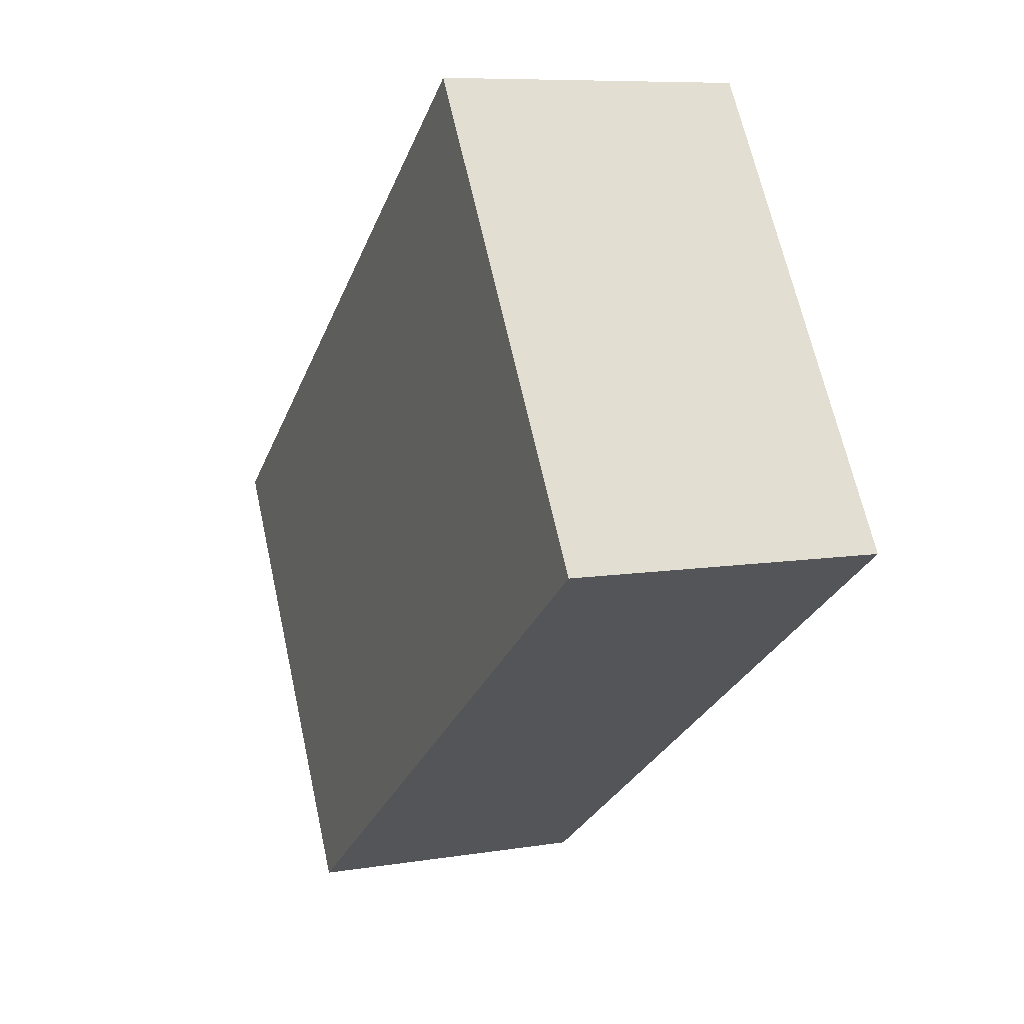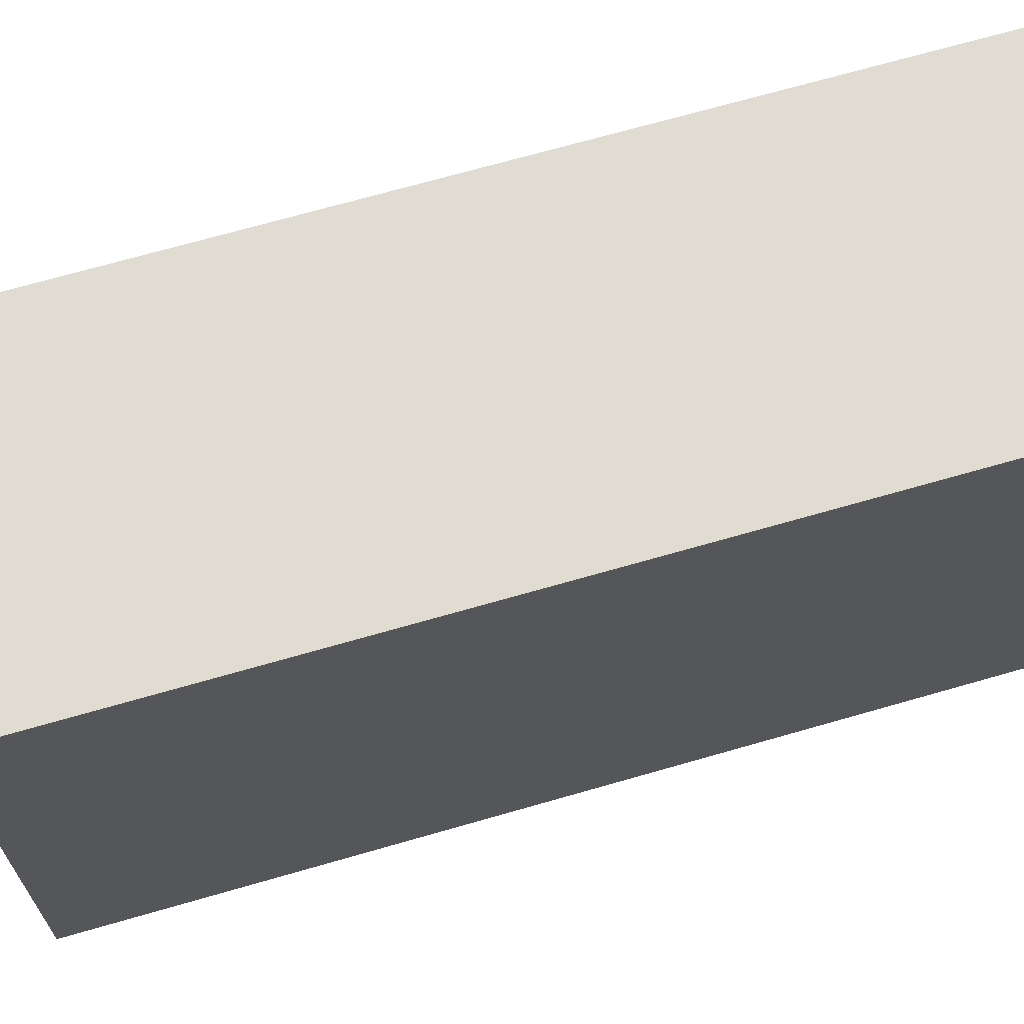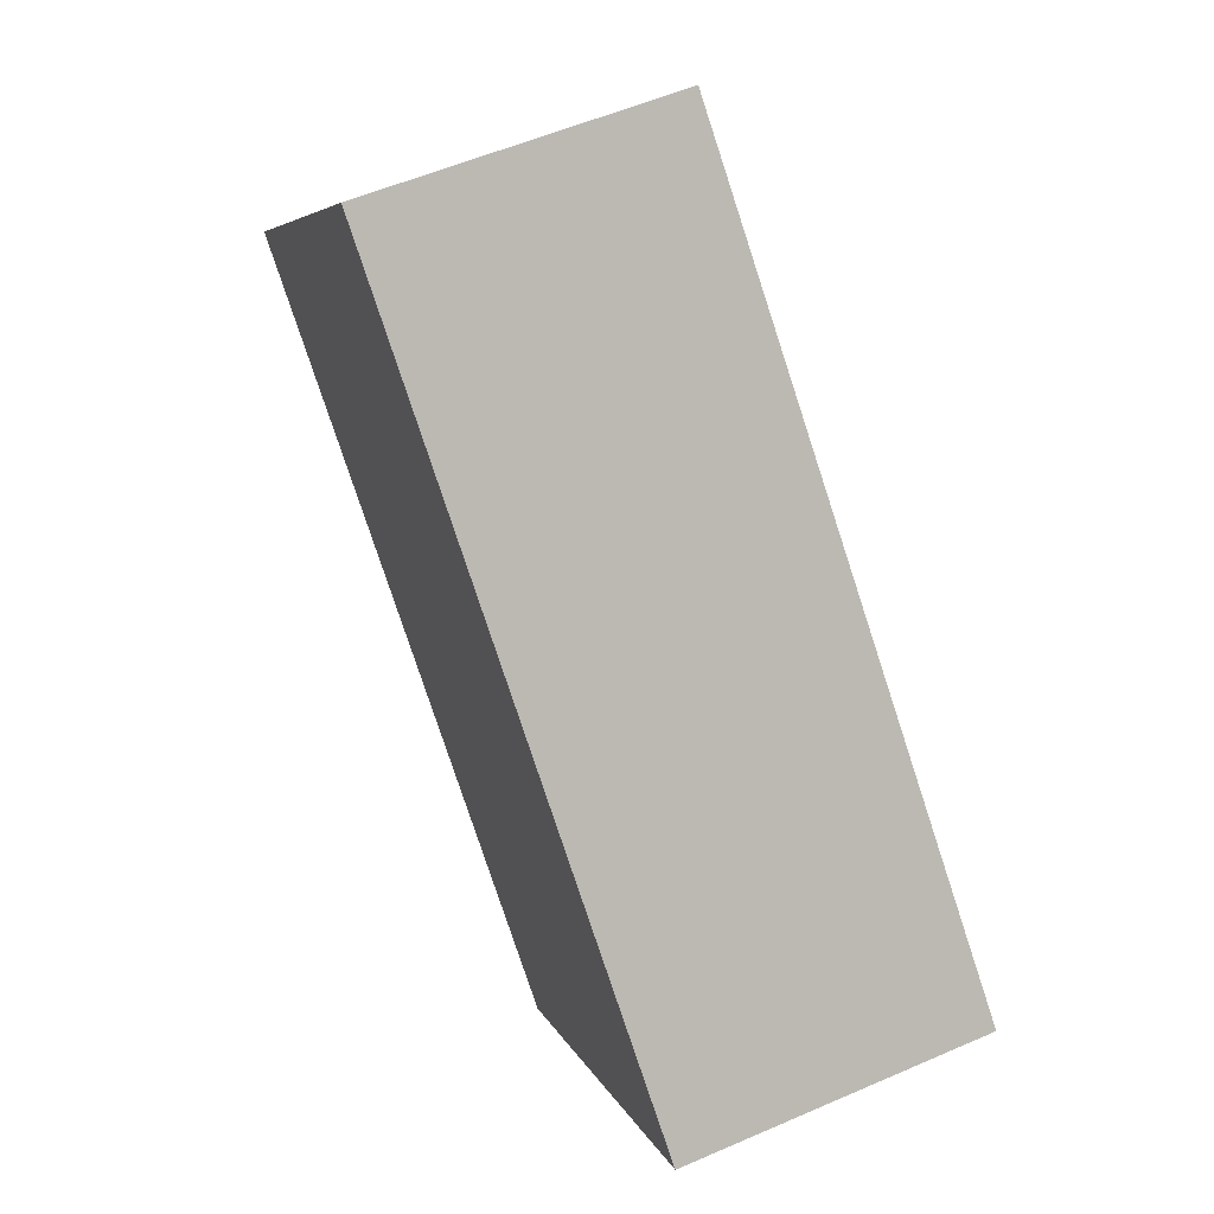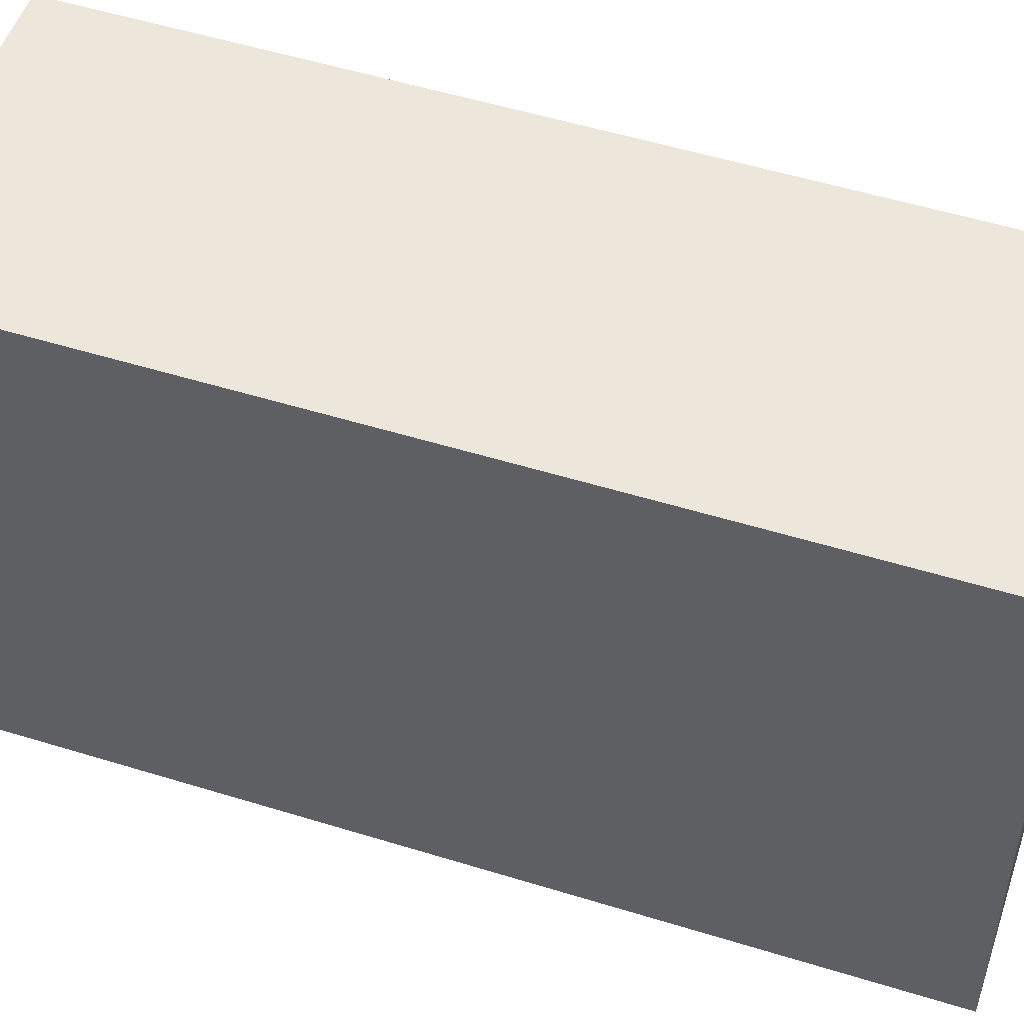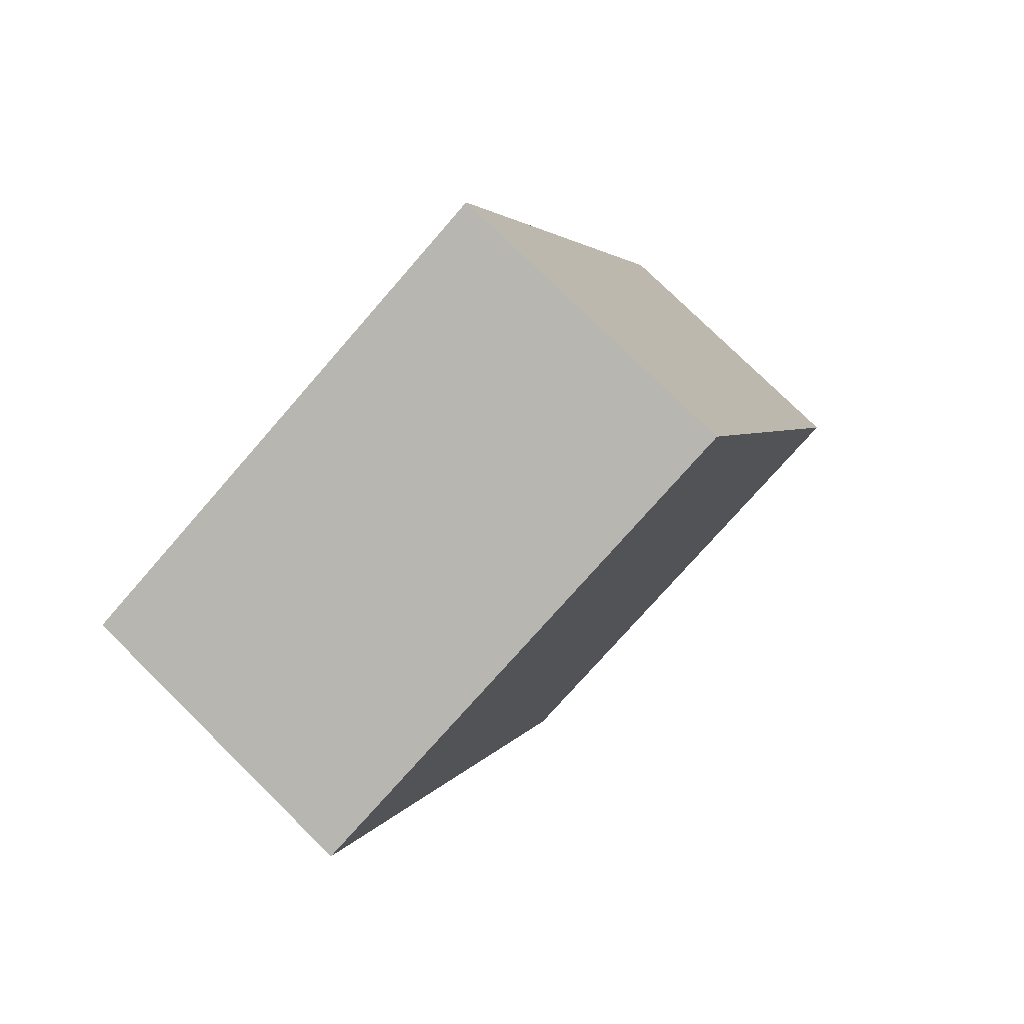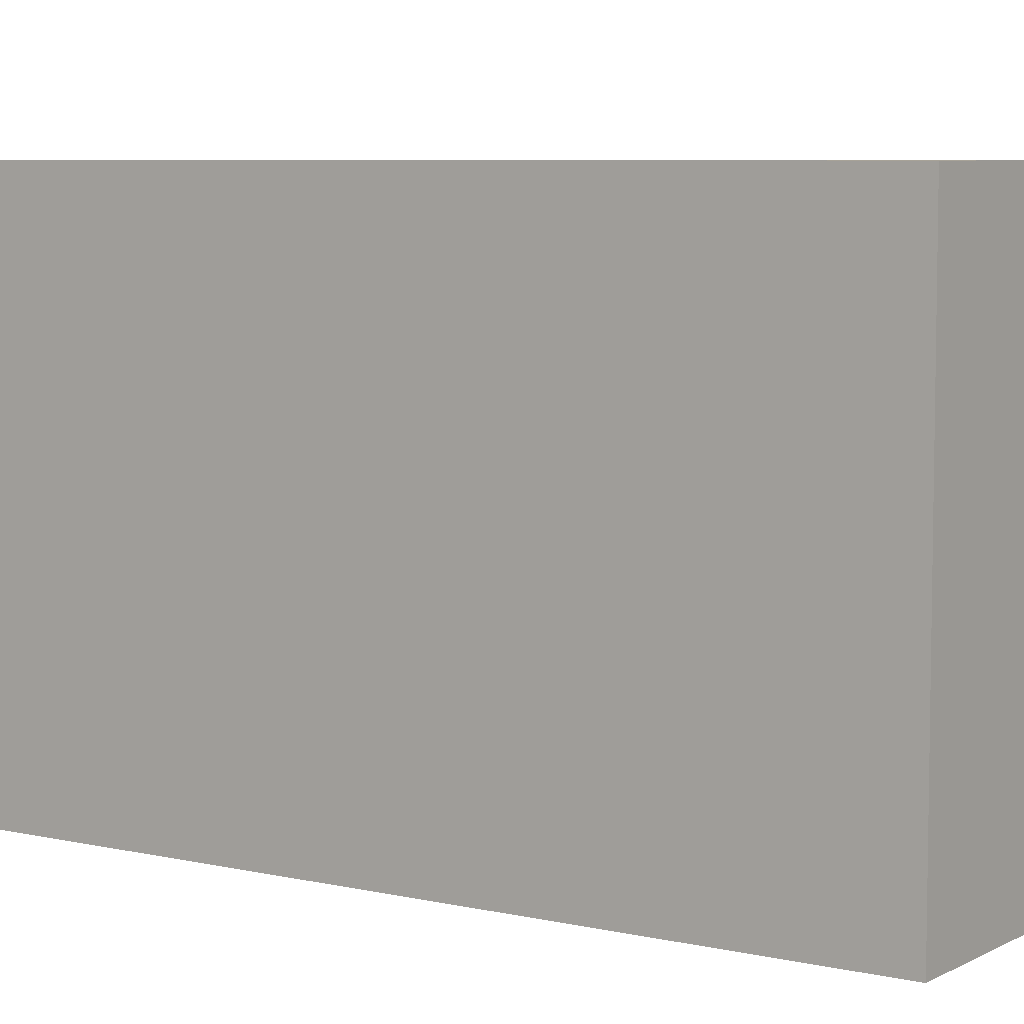
<metadata>
{"format":"obj","ext":"obj","renderer":"f3d","projection":"perspective","resolution":1024,"background":"white","views":[{"elev":66.5,"azim":-12.5,"up":"+Z"},{"elev":69.0,"azim":-87.3,"up":"+Y"},{"elev":6.1,"azim":165.6,"up":"+Z"},{"elev":52.5,"azim":127.3,"up":"+Y"},{"elev":-74.5,"azim":-41.0,"up":"+Z"},{"elev":6.6,"azim":-37.2,"up":"+Y"}]}
</metadata>
<code>
v  0 2.577 1.578e-16
v  2.772 2.577 3.459
v  1.424 2.577 -0.49
v  1.343 2.577 3.94
v  2.772 -2.118e-16 3.459
v  1.424 3e-17 -0.49
v  0 0 0
v  1.343 -2.413e-16 3.94
g defaultobject
f 1 2 3
f 2 1 4
f 5 3 2
f 3 5 6
f 6 1 3
f 1 6 7
f 7 4 1
f 4 7 8
f 8 2 4
f 2 8 5
f 8 6 5
f 6 8 7

</code>
